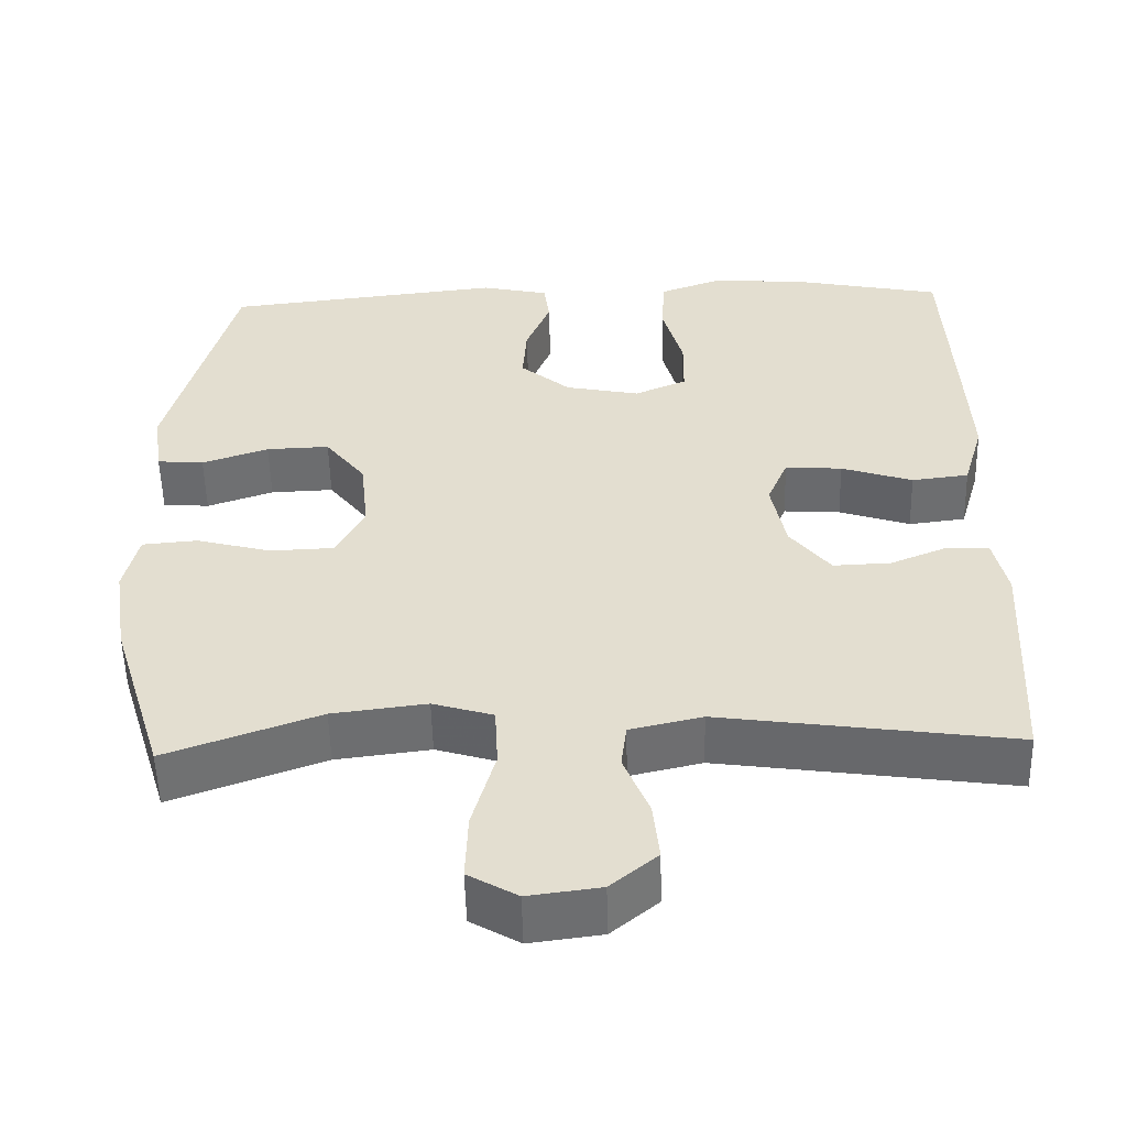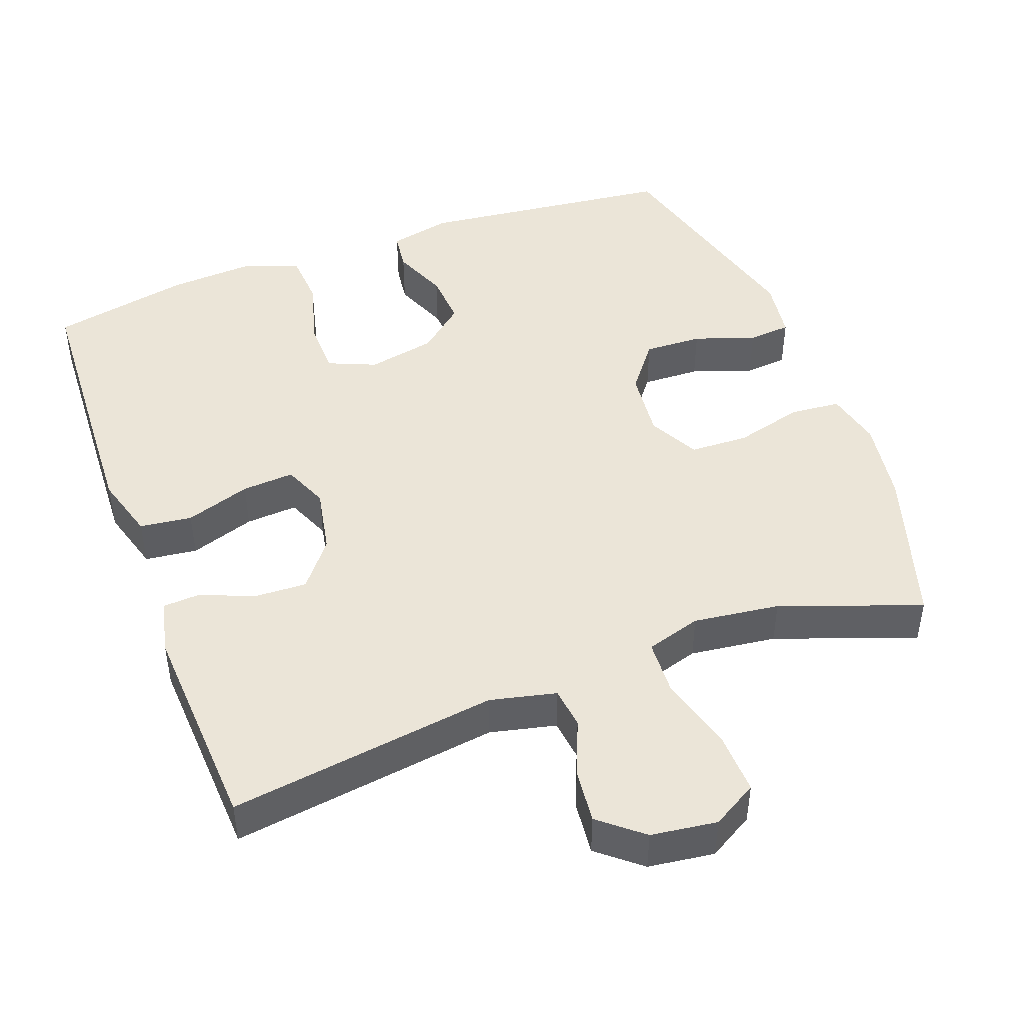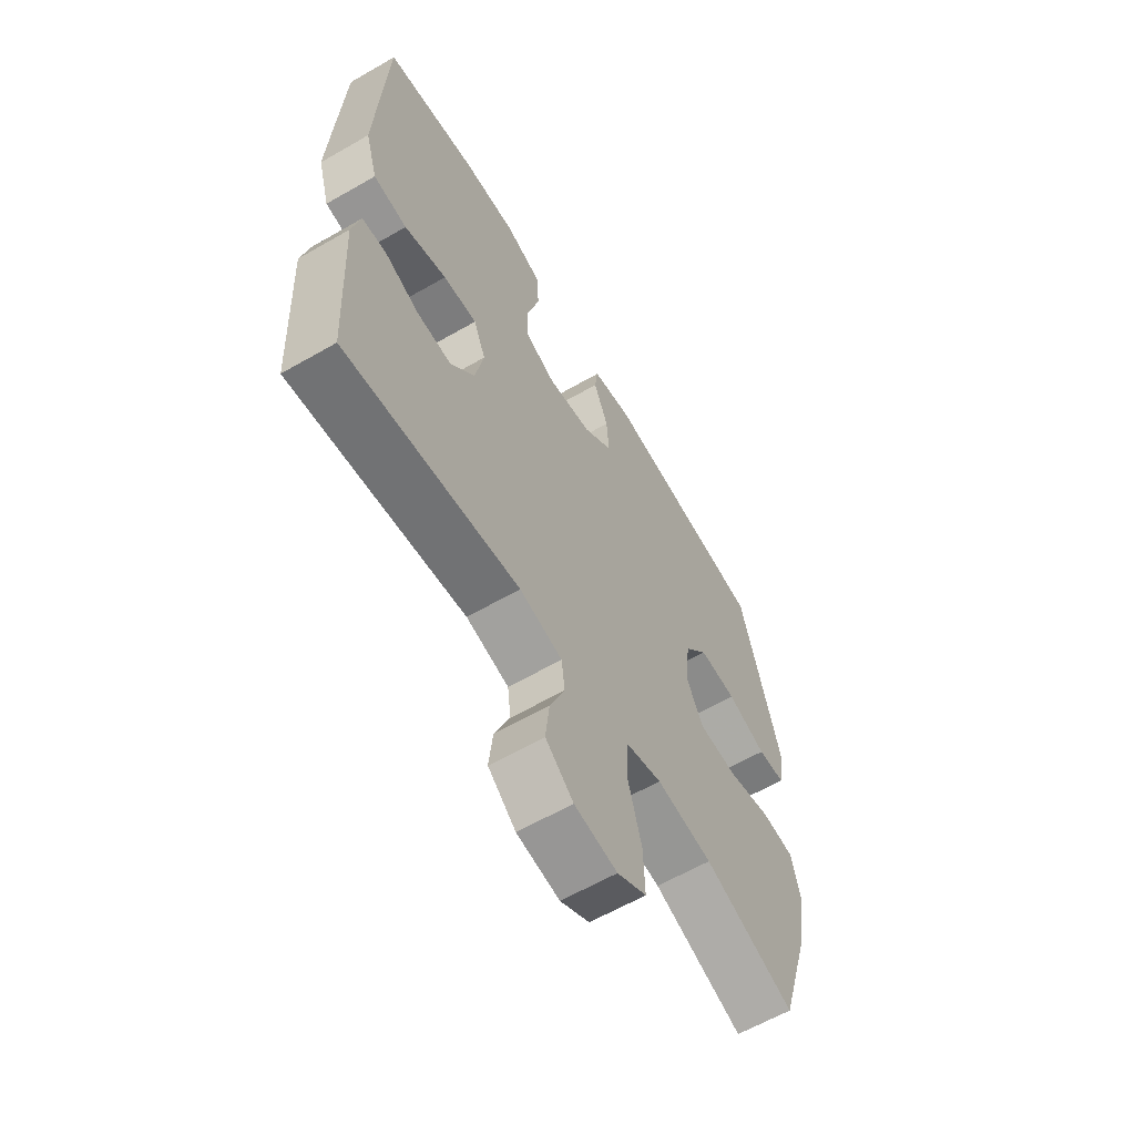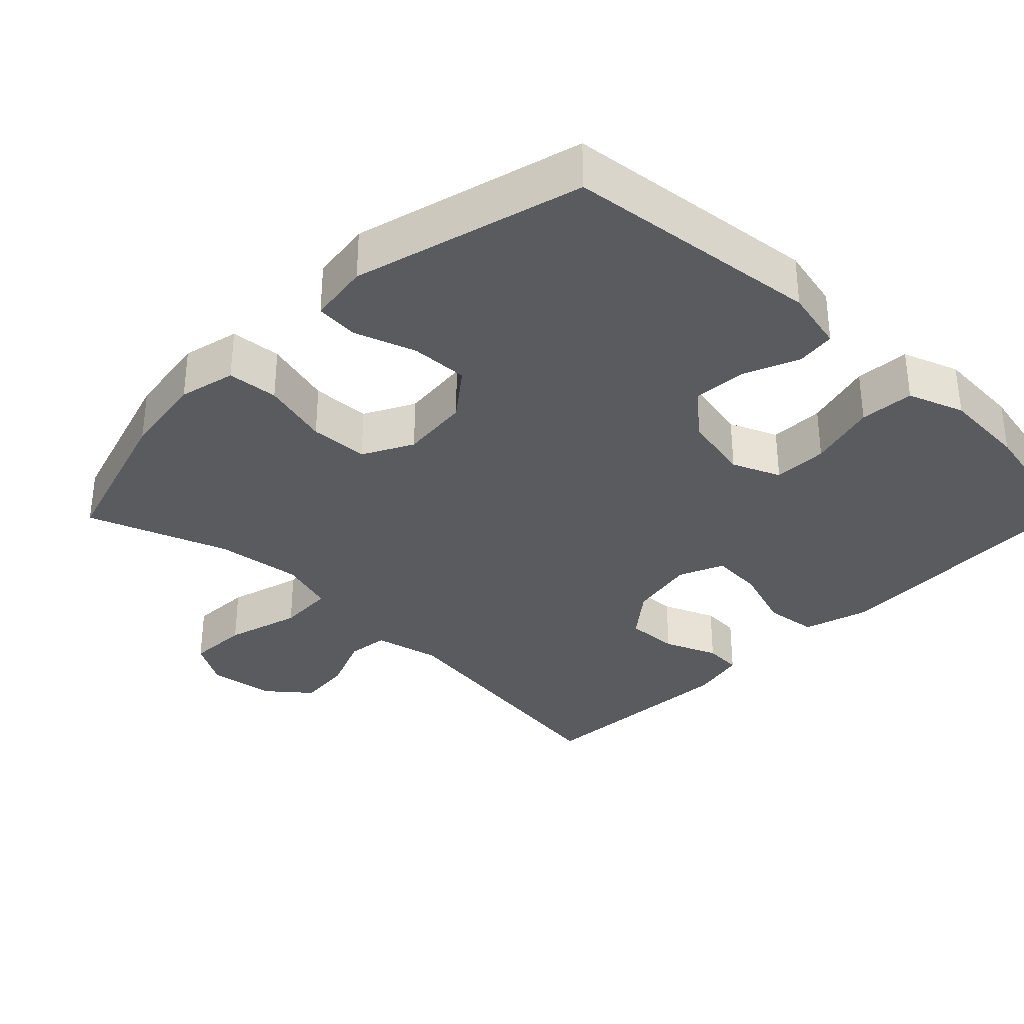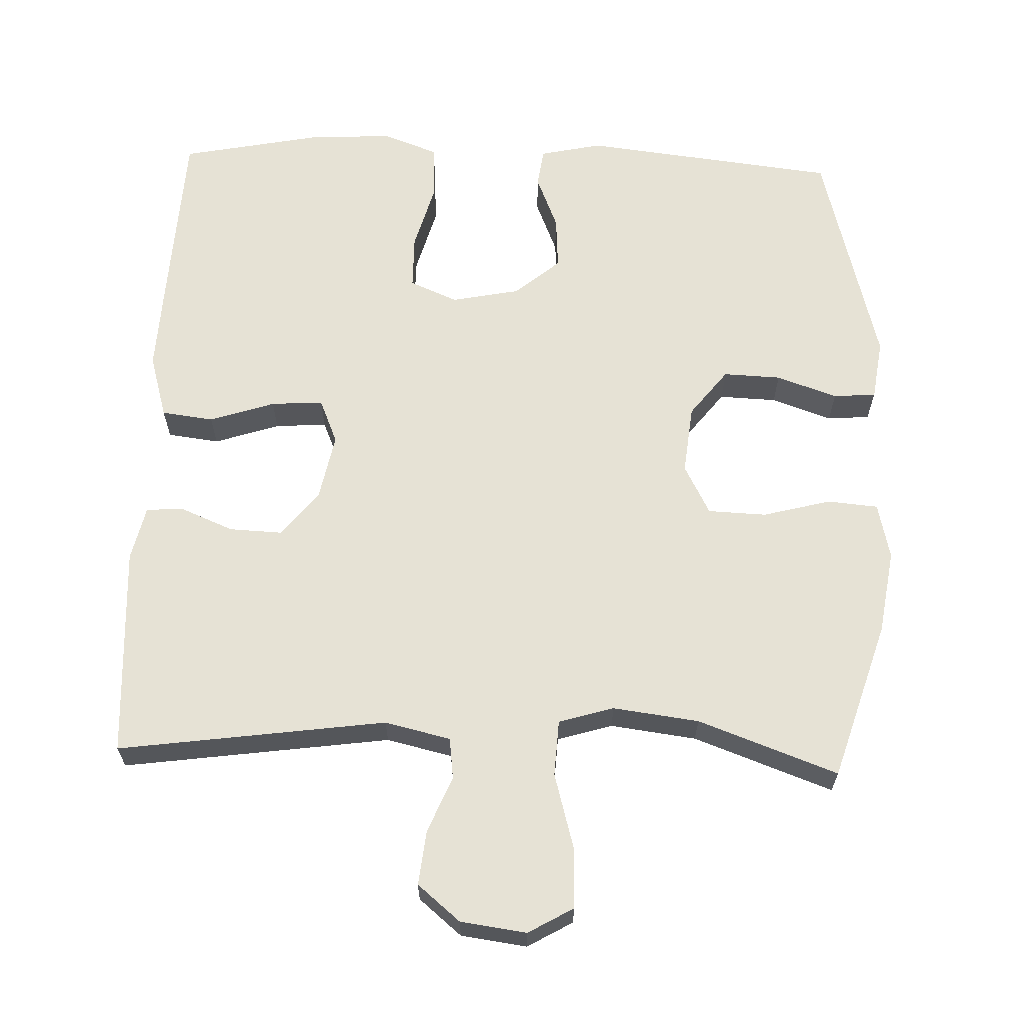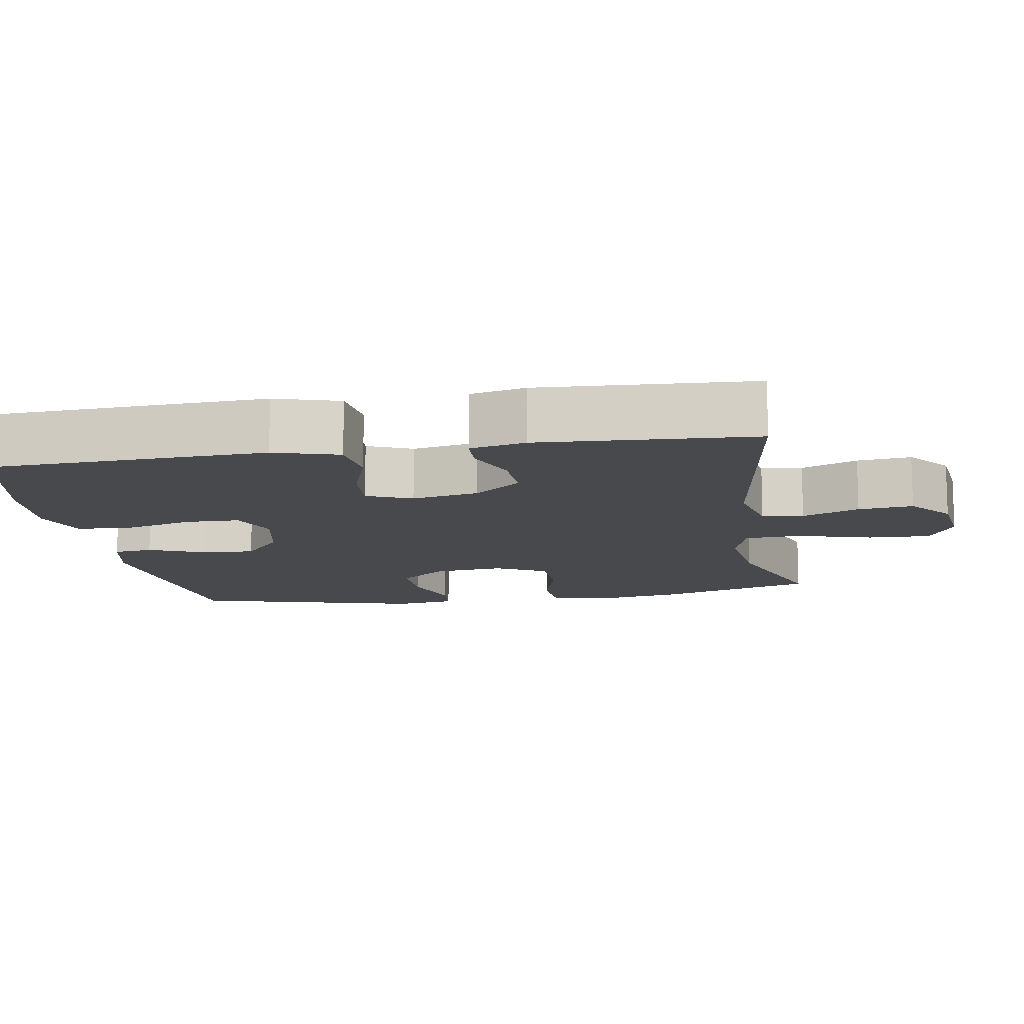
<metadata>
{"format":"obj","ext":"obj","renderer":"f3d","projection":"perspective","resolution":1024,"background":"white","views":[{"elev":-53.7,"azim":1.4,"up":"+Z"},{"elev":46.0,"azim":159.6,"up":"+Y"},{"elev":-62.0,"azim":120.3,"up":"+Z"},{"elev":-33.5,"azim":-44.4,"up":"+Y"},{"elev":63.9,"azim":-177.9,"up":"+Y"},{"elev":-12.3,"azim":99.3,"up":"+Y"}]}
</metadata>
<code>
v 0.5 0.07 0.5
v 0.512 0.07 0.255
v 0.518 0.07 0.121
v 0.492 0.07 0.032
v 0.42 0.07 0.023
v 0.33 0.07 0.053
v 0.258 0.07 0.058
v 0.232 0.07 -0.004
v 0.25 0.07 -0.096
v 0.301 0.07 -0.16
v 0.374 0.07 -0.157
v 0.447 0.07 -0.127
v 0.499 0.07 -0.13
v 0.516 0.07 -0.206
v 0.5 0.07 -0.5
v 0.13 0.07 -0.448
v 0.039 0.07 -0.469
v 0.032 0.07 -0.526
v 0.064 0.07 -0.604
v 0.072 0.07 -0.679
v 0.013 0.07 -0.728
v -0.078 0.07 -0.74
v -0.14 0.07 -0.704
v -0.137 0.07 -0.619
v -0.108 0.07 -0.516
v -0.112 0.07 -0.438
v -0.188 0.07 -0.415
v -0.307 0.07 -0.43
v -0.5 0.07 -0.5
v -0.568 0.07 -0.281
v -0.586 0.07 -0.164
v -0.568 0.07 -0.086
v -0.498 0.07 -0.08
v -0.404 0.07 -0.105
v -0.323 0.07 -0.102
v -0.287 0.07 -0.033
v -0.297 0.07 0.063
v -0.348 0.07 0.129
v -0.428 0.07 0.126
v -0.512 0.07 0.097
v -0.571 0.07 0.102
v -0.583 0.07 0.186
v -0.5 0.07 0.5
v -0.147 0.07 0.54
v -0.061 0.07 0.521
v -0.054 0.07 0.467
v -0.085 0.07 0.391
v -0.09 0.07 0.317
v -0.027 0.07 0.264
v 0.067 0.07 0.245
v 0.133 0.07 0.273
v 0.134 0.07 0.348
v 0.108 0.07 0.443
v 0.113 0.07 0.518
v 0.19 0.07 0.546
v 0.307 0.07 0.539
v 0.5 0 0.5
v 0.512 0 0.255
v 0.518 0 0.121
v 0.492 0 0.032
v 0.42 0 0.023
v 0.33 0 0.053
v 0.258 0 0.058
v 0.232 0 -0.004
v 0.25 0 -0.096
v 0.301 0 -0.16
v 0.374 0 -0.157
v 0.447 0 -0.127
v 0.499 0 -0.13
v 0.516 0 -0.206
v 0.5 0 -0.5
v 0.13 0 -0.448
v 0.039 0 -0.469
v 0.032 0 -0.526
v 0.064 0 -0.604
v 0.072 0 -0.679
v 0.013 0 -0.728
v -0.078 0 -0.74
v -0.14 0 -0.704
v -0.137 0 -0.619
v -0.108 0 -0.516
v -0.112 0 -0.438
v -0.188 0 -0.415
v -0.307 0 -0.43
v -0.5 0 -0.5
v -0.568 0 -0.281
v -0.586 0 -0.164
v -0.568 0 -0.086
v -0.498 0 -0.08
v -0.404 0 -0.105
v -0.323 0 -0.102
v -0.287 0 -0.033
v -0.297 0 0.063
v -0.348 0 0.129
v -0.428 0 0.126
v -0.512 0 0.097
v -0.571 0 0.102
v -0.583 0 0.186
v -0.5 0 0.5
v -0.147 0 0.54
v -0.061 0 0.521
v -0.054 0 0.467
v -0.085 0 0.391
v -0.09 0 0.317
v -0.027 0 0.264
v 0.067 0 0.245
v 0.133 0 0.273
v 0.134 0 0.348
v 0.108 0 0.443
v 0.113 0 0.518
v 0.19 0 0.546
v 0.307 0 0.539
f 4 5 6
f 3 4 6
f 2 3 6
f 1 2 6
f 56 1 6
f 55 56 6
f 54 55 6
f 53 54 6
f 52 53 6
f 51 52 6 7
f 50 51 7 8
f 49 50 8 9
f 48 49 9
f 45 46 47
f 44 45 47
f 43 44 47
f 42 43 47
f 41 42 47
f 40 41 47
f 39 40 47
f 38 39 47 48
f 48 9 10
f 38 48 10
f 37 38 10
f 32 33 34
f 31 32 34
f 30 31 34
f 29 30 34
f 28 29 34
f 27 28 34 35
f 26 27 35 36
f 23 24 25
f 22 23 25
f 21 22 25
f 20 21 25
f 19 20 25
f 18 19 25
f 17 18 25 26
f 36 37 10
f 26 36 10
f 17 26 10
f 16 17 10
f 14 15 16
f 13 14 16
f 12 13 16
f 11 12 16
f 10 11 16
f 62 61 60
f 62 60 59
f 62 59 58
f 62 58 57
f 62 57 112
f 62 112 111
f 62 111 110
f 62 110 109
f 62 109 108
f 63 62 108 107
f 64 63 107 106
f 65 64 106 105
f 65 105 104
f 103 102 101
f 103 101 100
f 103 100 99
f 103 99 98
f 103 98 97
f 103 97 96
f 103 96 95
f 104 103 95 94
f 66 65 104
f 66 104 94
f 66 94 93
f 90 89 88
f 90 88 87
f 90 87 86
f 90 86 85
f 90 85 84
f 91 90 84 83
f 92 91 83 82
f 81 80 79
f 81 79 78
f 81 78 77
f 81 77 76
f 81 76 75
f 81 75 74
f 82 81 74 73
f 66 93 92
f 66 92 82
f 66 82 73
f 66 73 72
f 72 71 70
f 72 70 69
f 72 69 68
f 72 68 67
f 72 67 66
f 1 57 58 2
f 2 58 59 3
f 3 59 60 4
f 4 60 61 5
f 5 61 62 6
f 6 62 63 7
f 7 63 64 8
f 8 64 65 9
f 9 65 66 10
f 10 66 67 11
f 11 67 68 12
f 12 68 69 13
f 13 69 70 14
f 14 70 71 15
f 15 71 72 16
f 16 72 73 17
f 17 73 74 18
f 18 74 75 19
f 19 75 76 20
f 20 76 77 21
f 21 77 78 22
f 22 78 79 23
f 23 79 80 24
f 24 80 81 25
f 25 81 82 26
f 26 82 83 27
f 27 83 84 28
f 28 84 85 29
f 29 85 86 30
f 30 86 87 31
f 31 87 88 32
f 32 88 89 33
f 33 89 90 34
f 34 90 91 35
f 35 91 92 36
f 36 92 93 37
f 37 93 94 38
f 38 94 95 39
f 39 95 96 40
f 40 96 97 41
f 41 97 98 42
f 42 98 99 43
f 43 99 100 44
f 44 100 101 45
f 45 101 102 46
f 46 102 103 47
f 47 103 104 48
f 48 104 105 49
f 49 105 106 50
f 50 106 107 51
f 51 107 108 52
f 52 108 109 53
f 53 109 110 54
f 54 110 111 55
f 55 111 112 56
f 56 112 57 1

</code>
